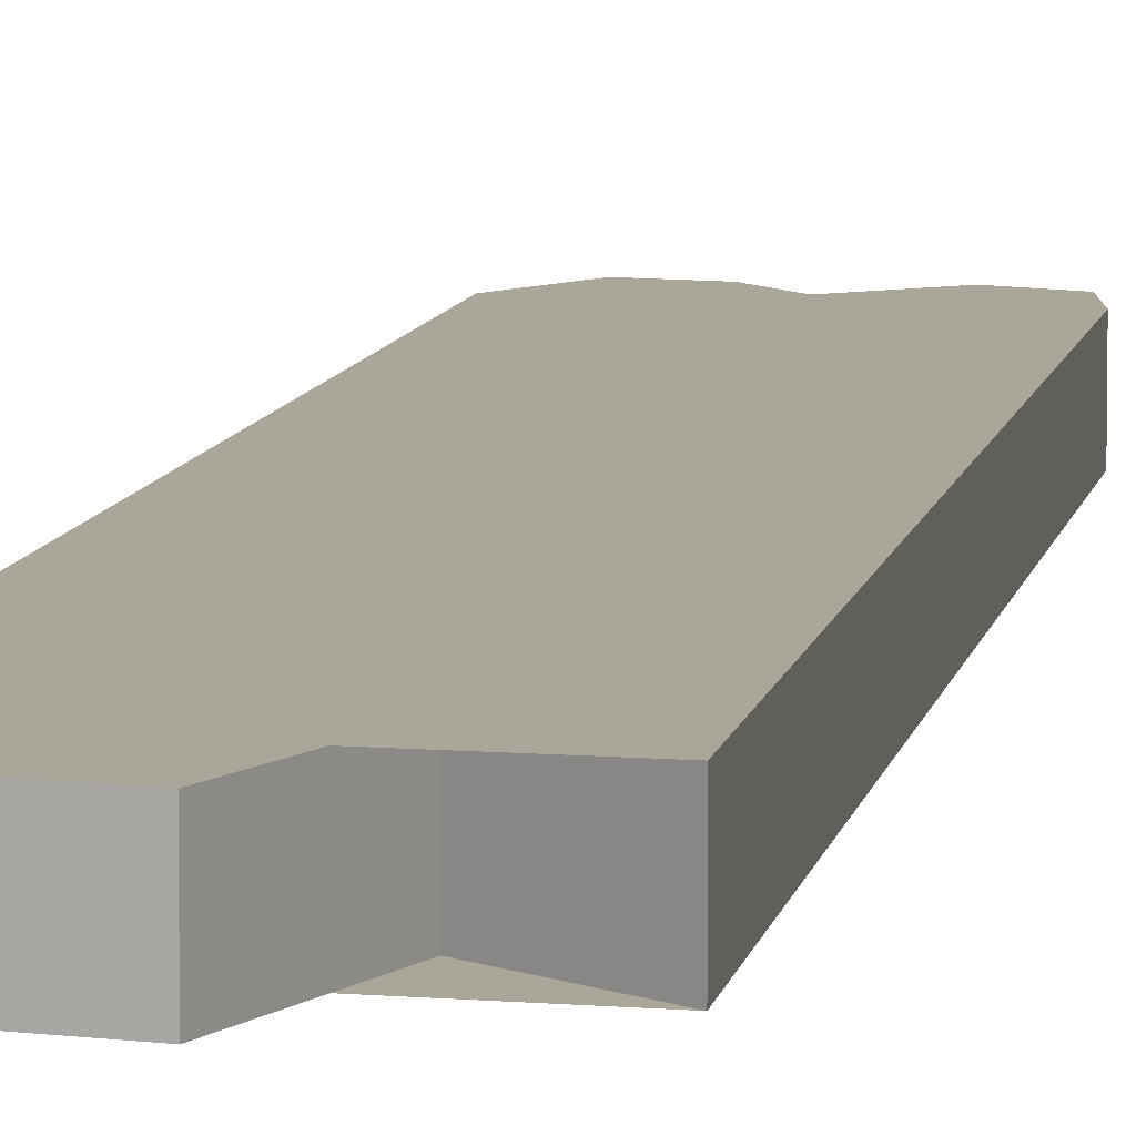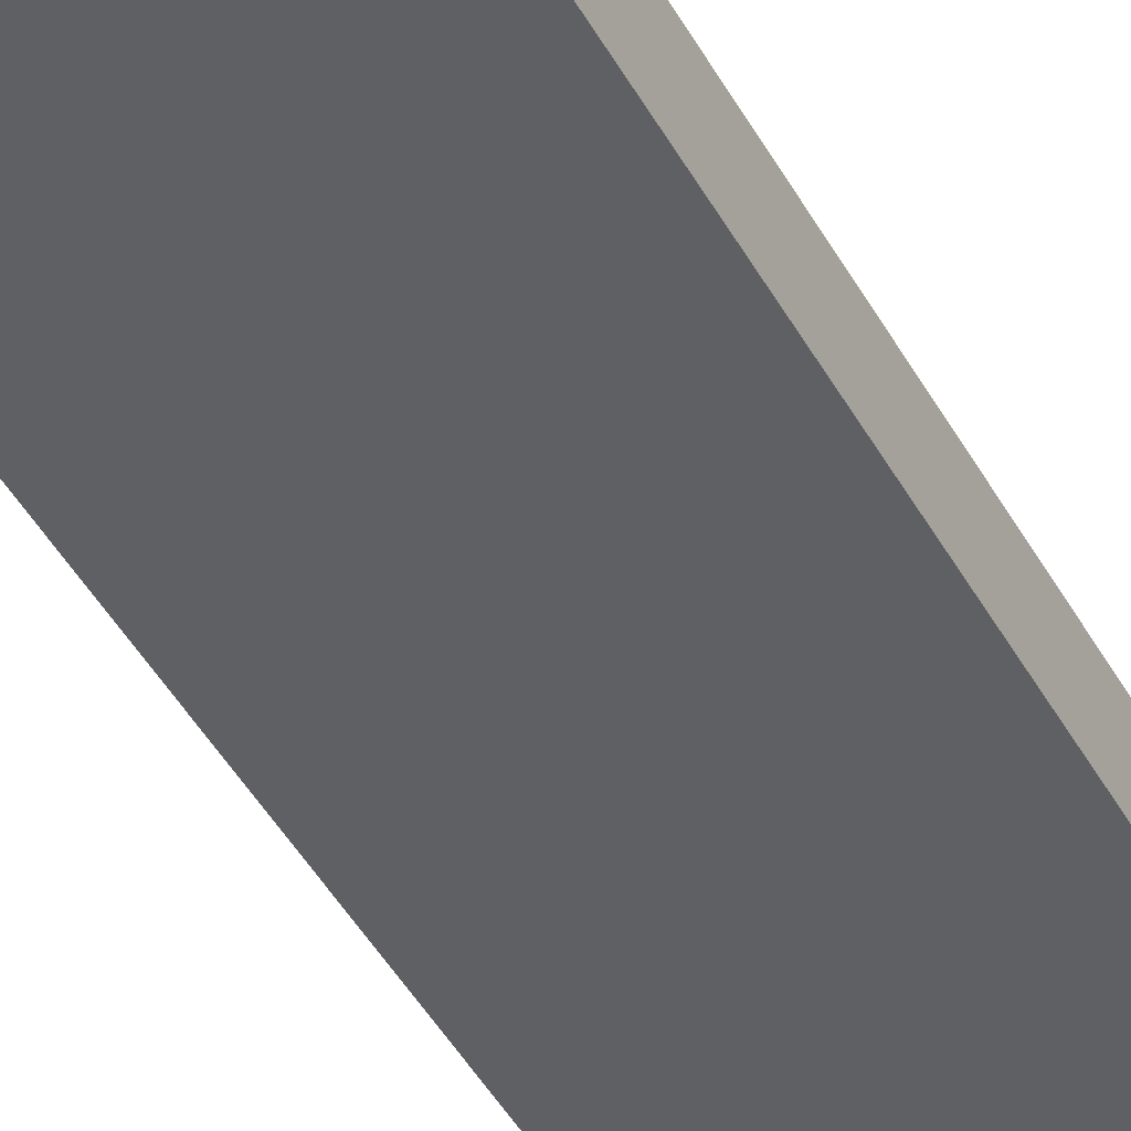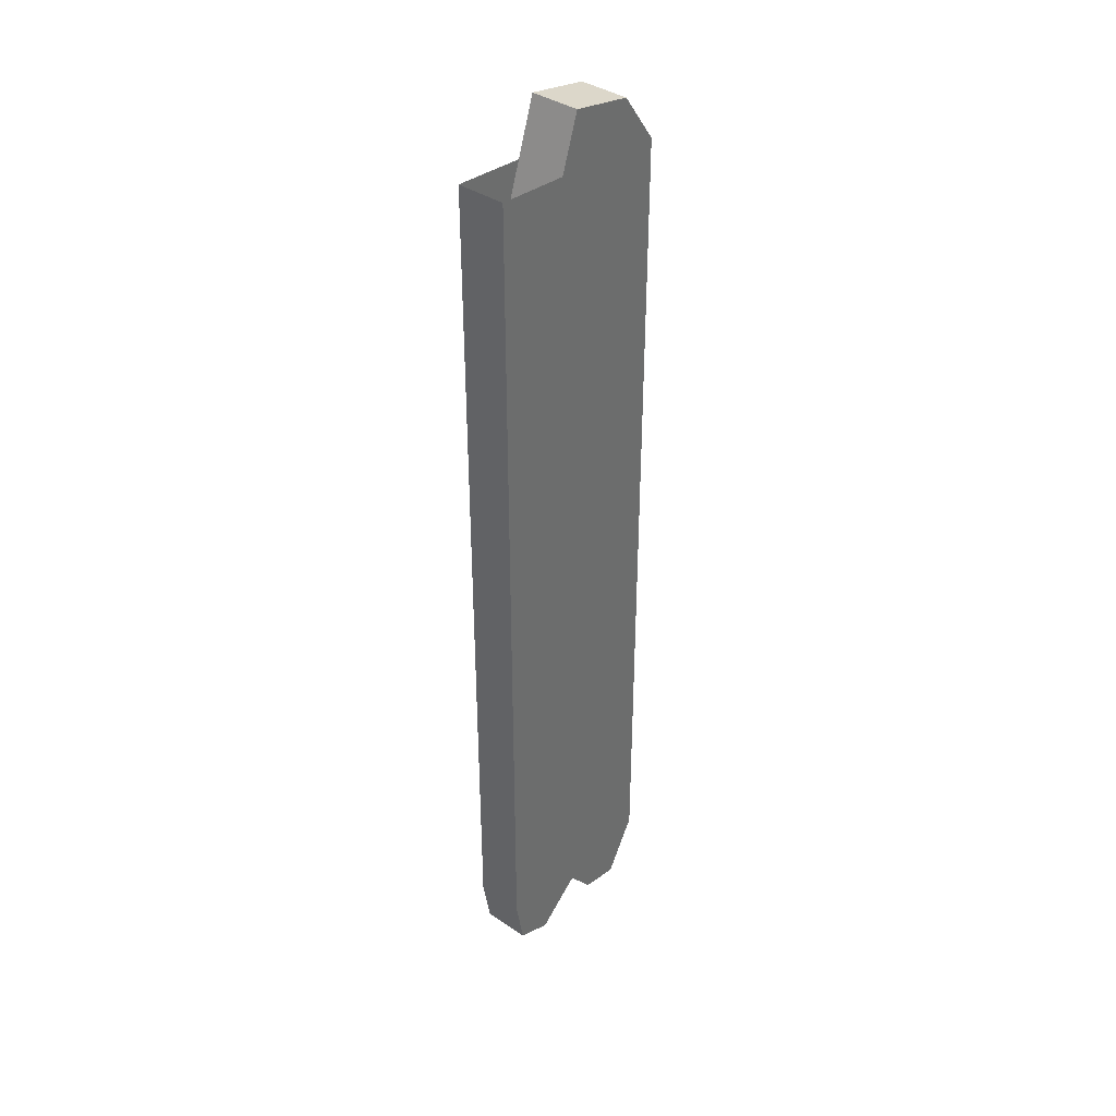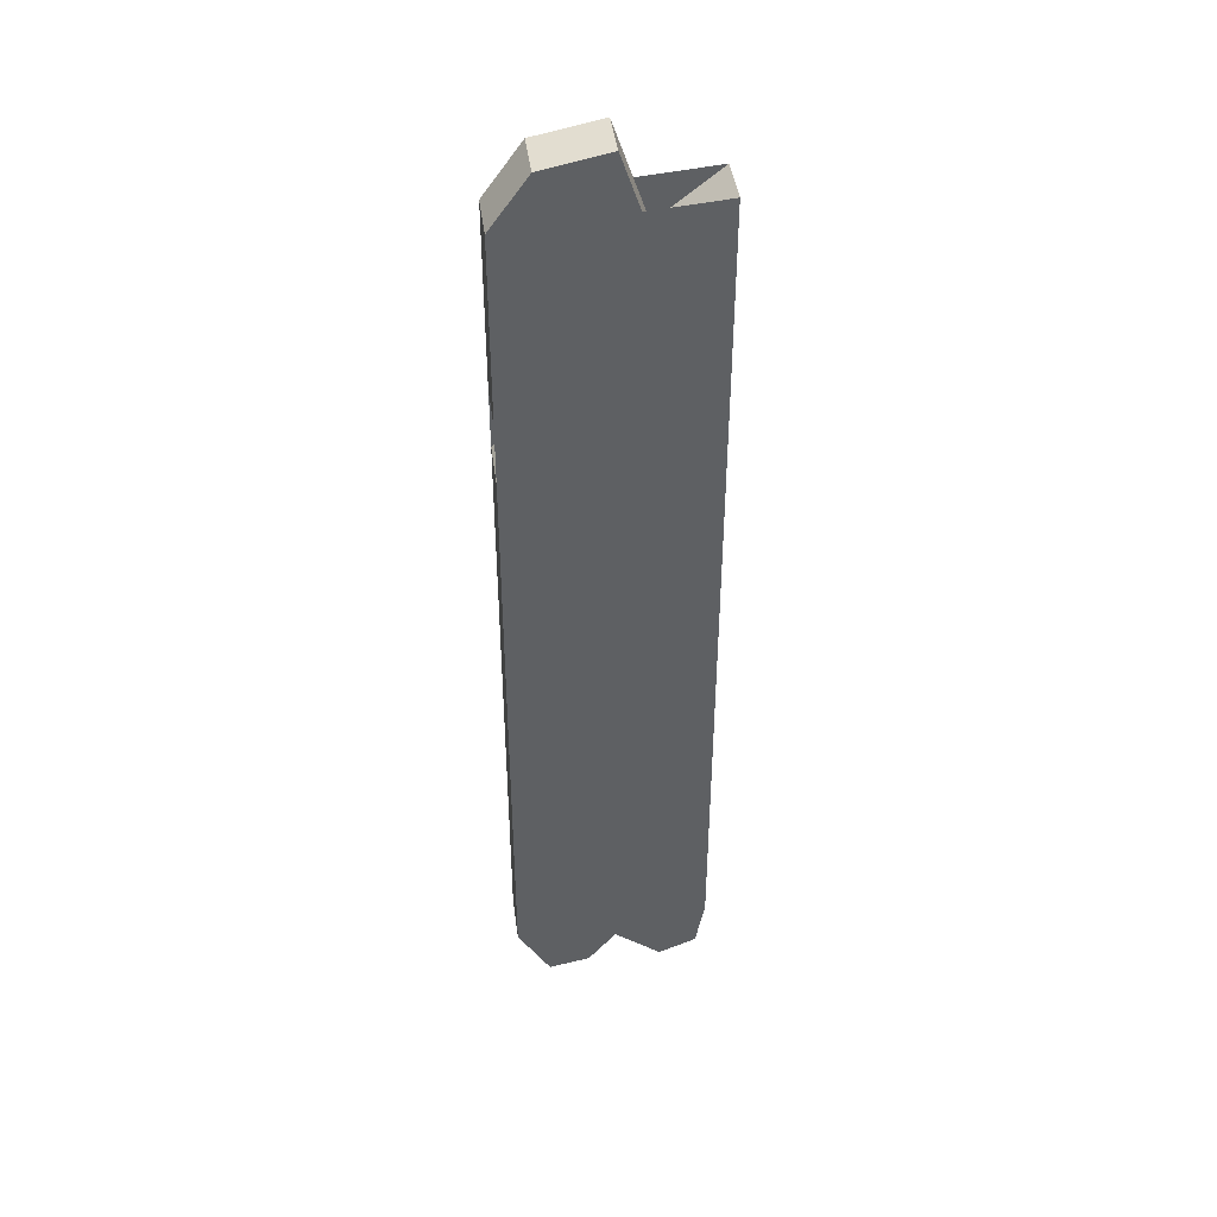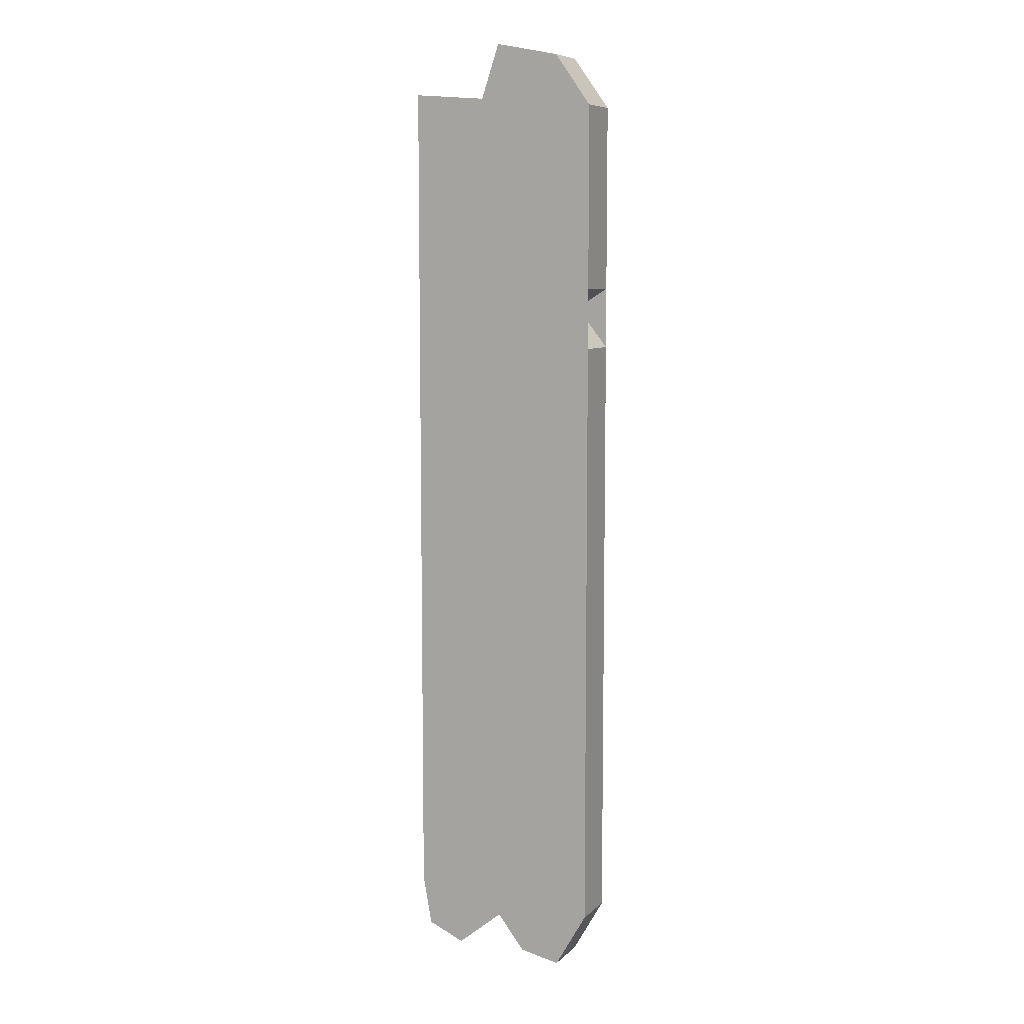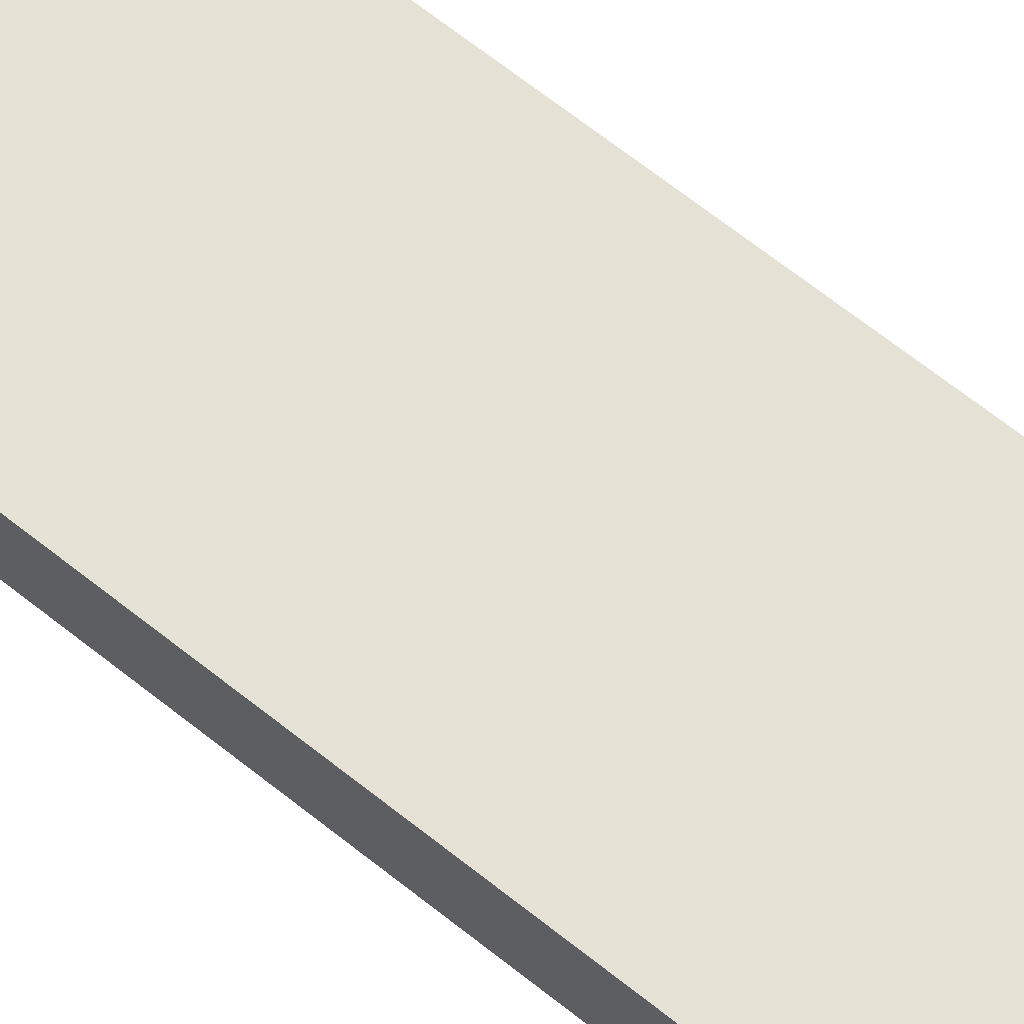
<metadata>
{"format":"obj","ext":"obj","renderer":"f3d","projection":"perspective","resolution":1024,"background":"white","views":[{"elev":7.8,"azim":9.1,"up":"+Y"},{"elev":-43.3,"azim":-153.4,"up":"+Y"},{"elev":38.6,"azim":130.4,"up":"+Z"},{"elev":43.4,"azim":-7.6,"up":"+Z"},{"elev":8.1,"azim":-154.8,"up":"+Z"},{"elev":64.3,"azim":129.2,"up":"+Y"}]}
</metadata>
<code>
o plank_007_Plane.015
v -0.06217 0.05 0.4867
v -0.1 0.05 0.4341
v -0.06217 0 0.4867
v 0.1 0 0.4508
v -0.1 0 0.1823
v -0.1 0 0.2447
v -0.06689 0 0.2236
v 0.1 0 -0.4253
v -0.1 0 -0.442
v 0.0907 0 -0.4778
v 0.05216 0 -0.4943
v -0.02464 0 -0.4916
v -0.06676 0 -0.5
v 0.004091 0 -0.455
v 0.004301 0 0.5
v -0.1 0 0.4341
v 0.03783 0 0.4011
v -0.1 0.05 0.2447
v -0.1 0.05 -0.442
v -0.1 0.05 0.1823
v 0.1 0.05 0.4508
v 0.1 0.05 -0.4253
v -0.06689 0.05 0.2236
v 0.004301 0.05 0.5
v 0.0907 0.05 -0.4778
v 0.05216 0.05 -0.4943
v -0.02464 0.05 -0.4916
v -0.06676 0.05 -0.5
v 0.004091 0.05 -0.455
v 0.03783 0.05 0.4011
f 9 5 20 19
f 2 1 24 30 21 22 25 26 29 27 28 19 20 23 18
f 4 8 22 21
f 16 6 7 5 9 13 12 14 11 10 8 4 17 15 3
f 12 13 28 27
f 13 9 19 28
f 5 7 23 20
f 14 12 27 29
f 7 6 18 23
f 11 14 29 26
f 3 15 24 1
f 8 10 25 22
f 16 3 1 2
f 15 17 30 24
f 10 11 26 25
f 6 16 2 18
f 17 4 21 30

</code>
